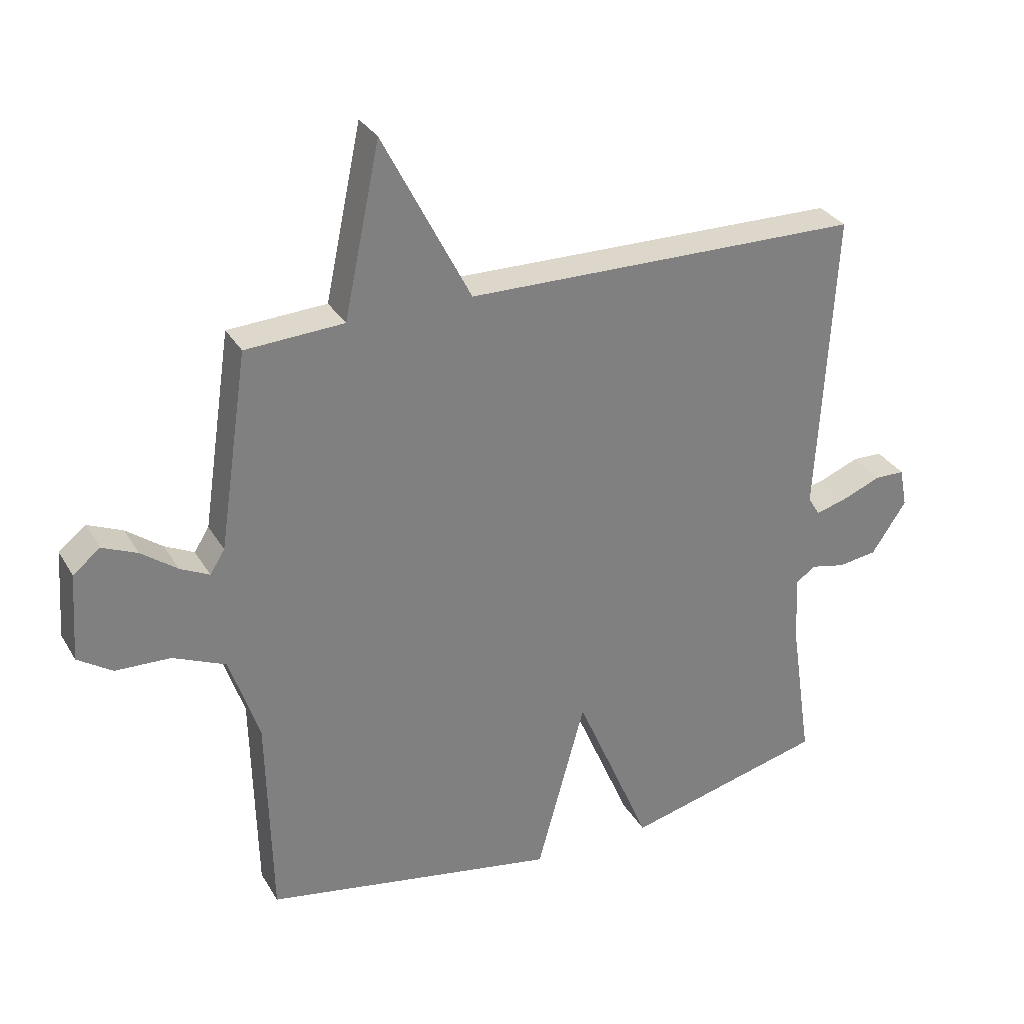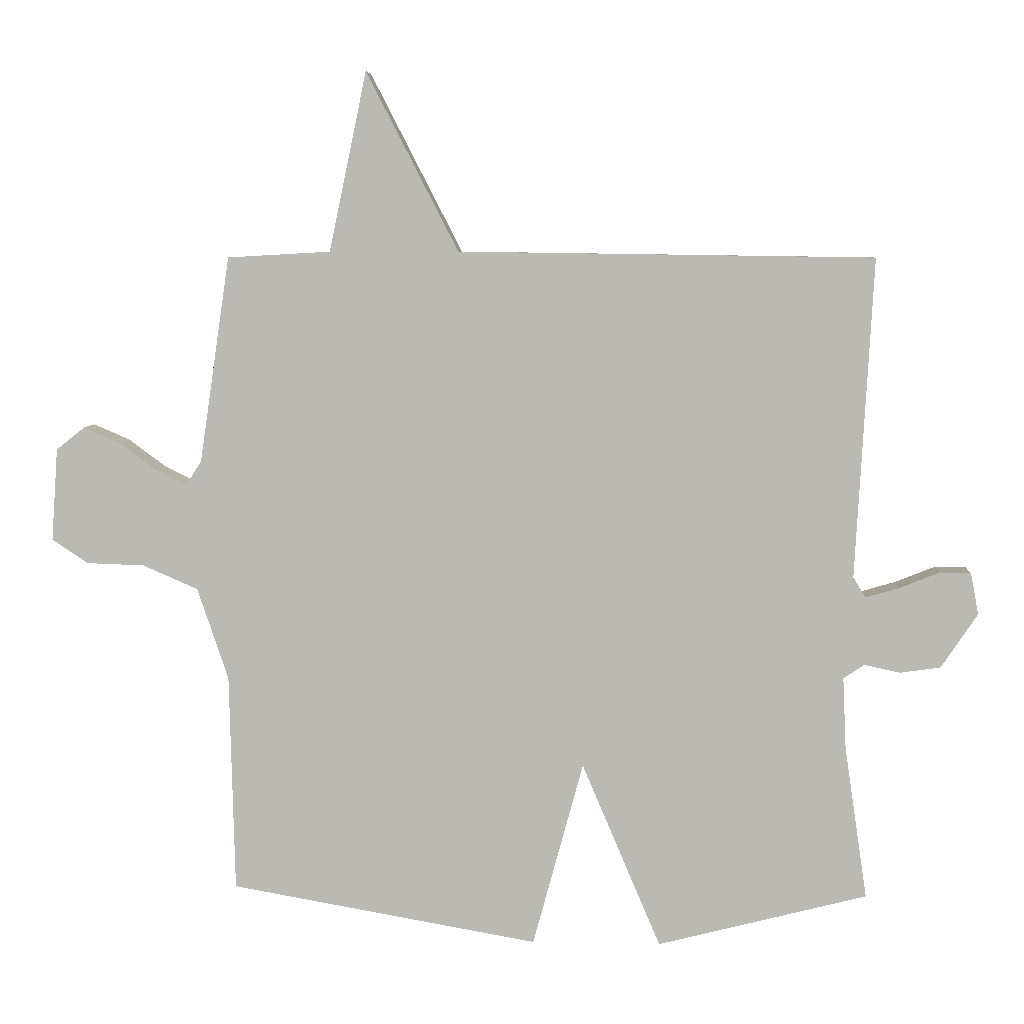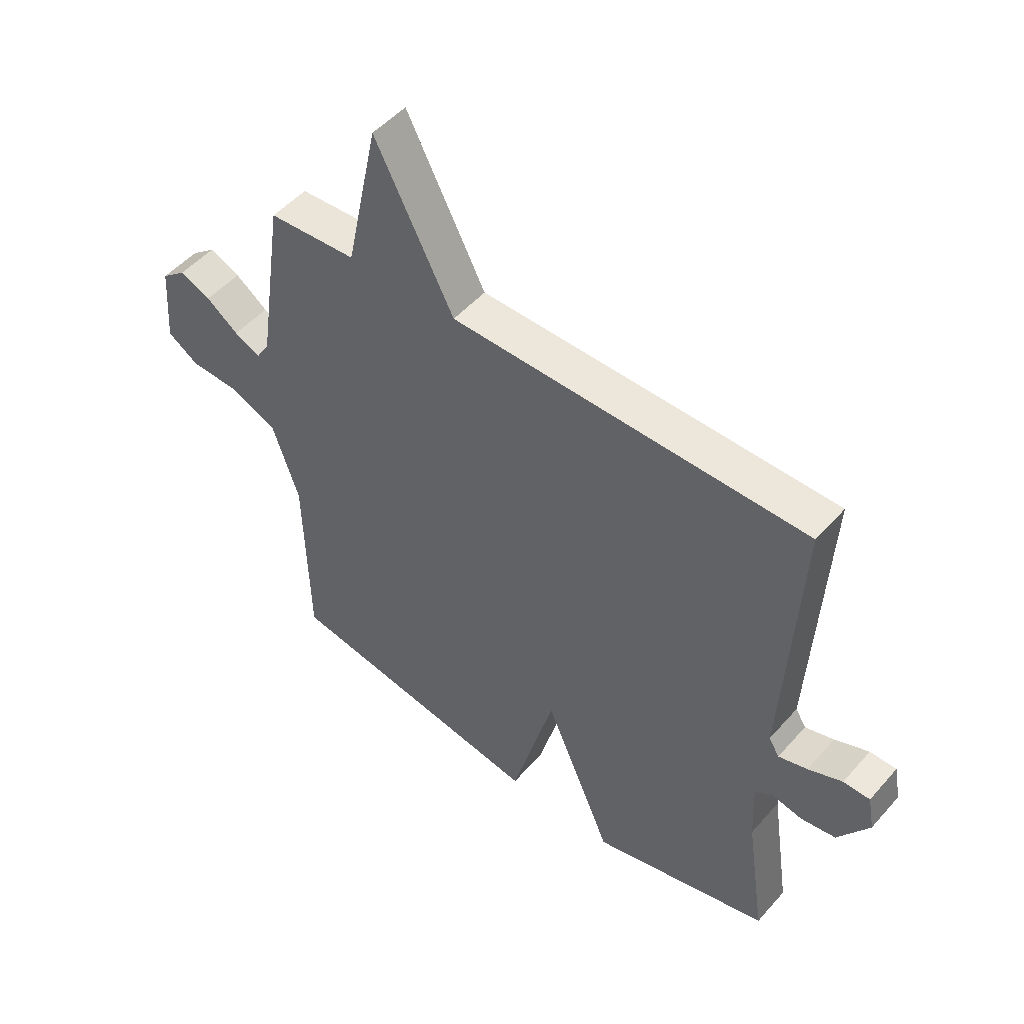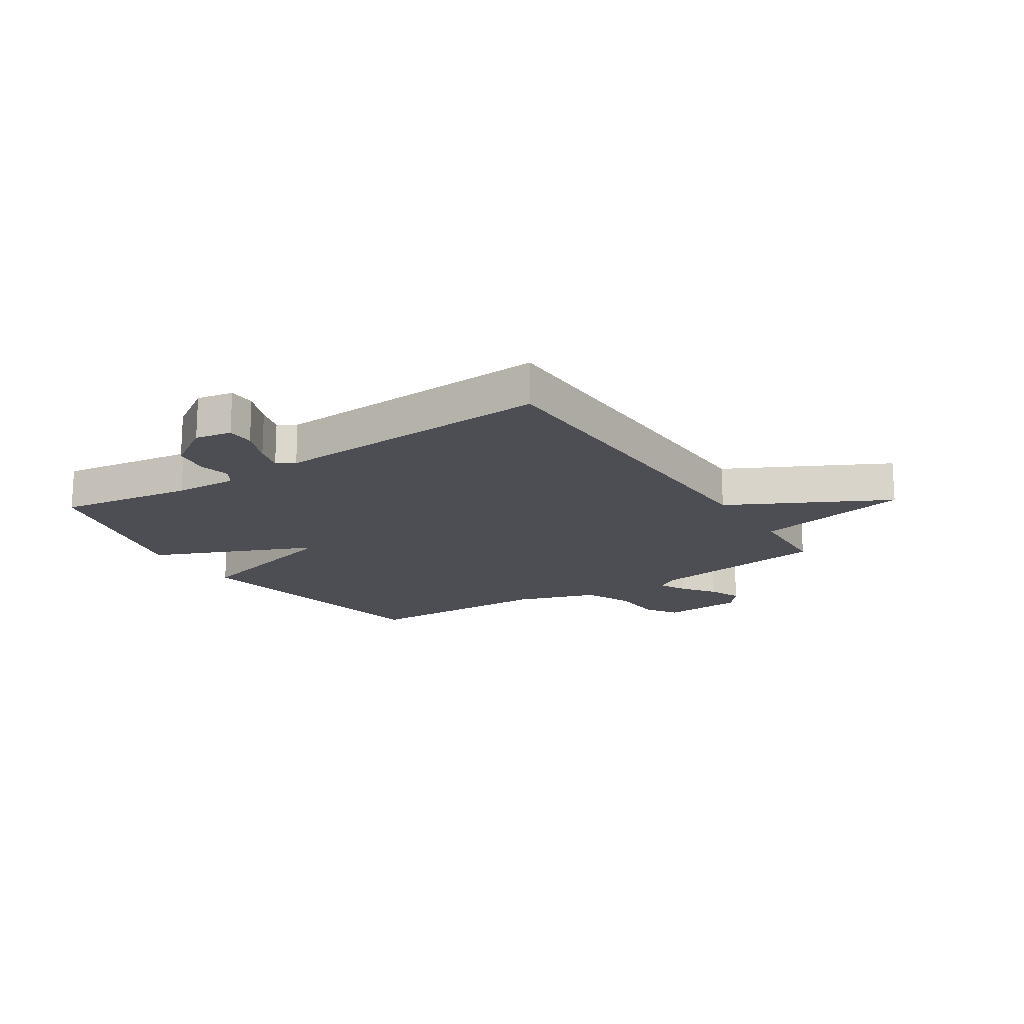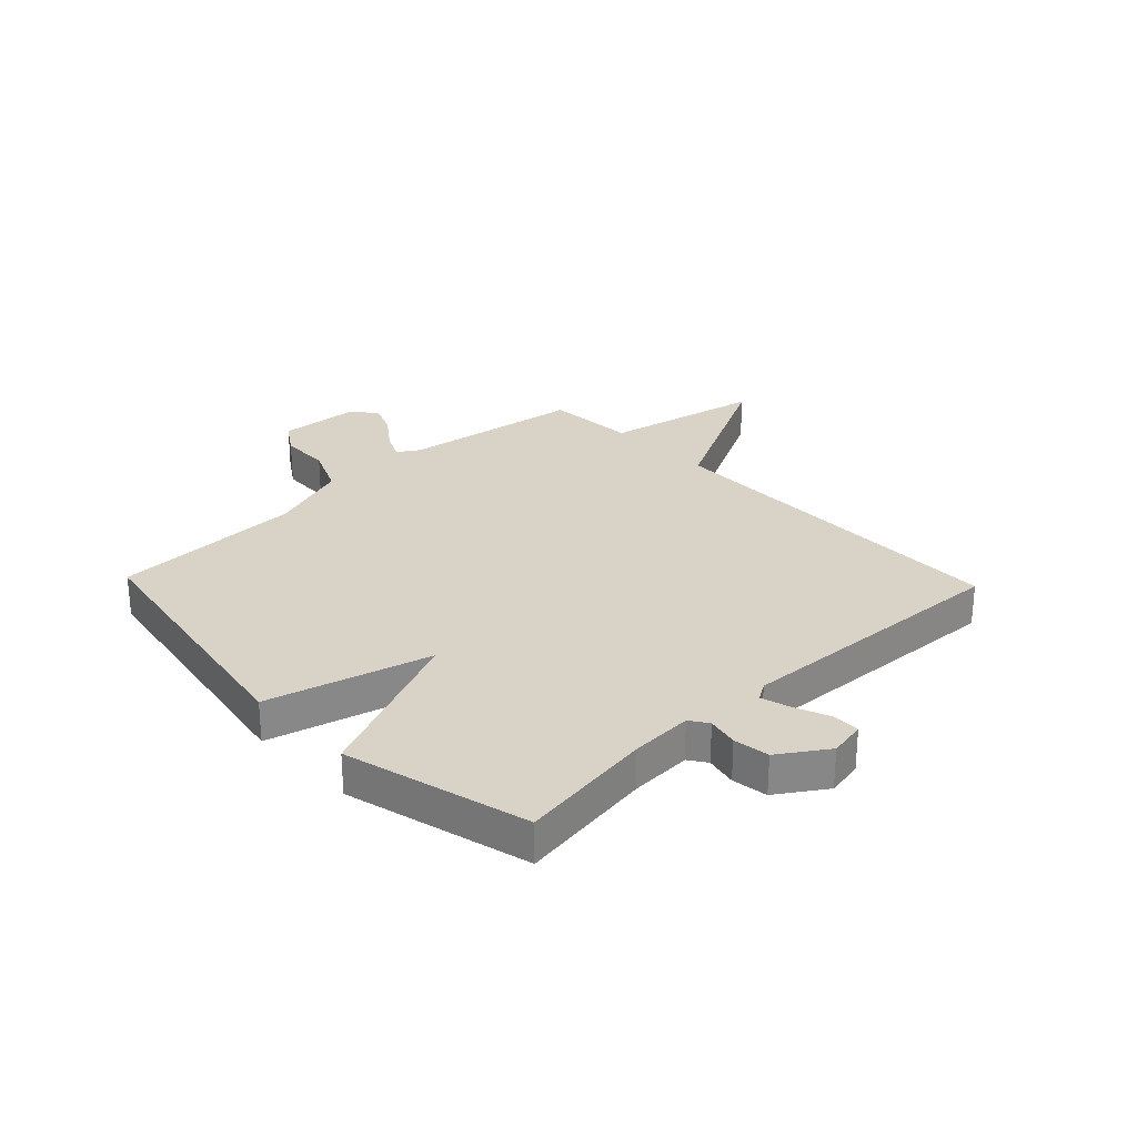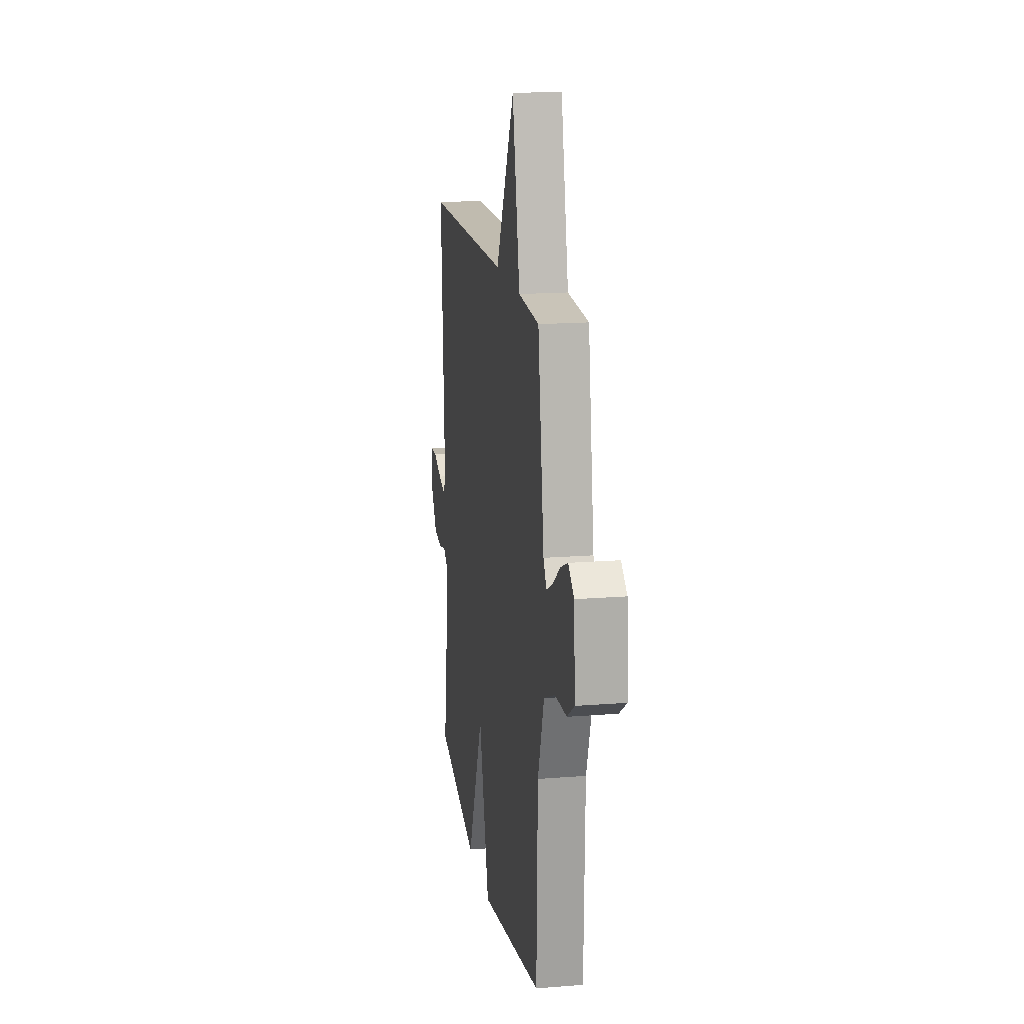
<metadata>
{"format":"obj","ext":"obj","renderer":"f3d","projection":"perspective","resolution":1024,"background":"white","views":[{"elev":30.9,"azim":154.4,"up":"+Z"},{"elev":6.2,"azim":-176.5,"up":"+Z"},{"elev":50.0,"azim":-140.5,"up":"+Z"},{"elev":-17.3,"azim":-56.9,"up":"+Y"},{"elev":27.9,"azim":-133.7,"up":"+Y"},{"elev":16.8,"azim":80.8,"up":"+Z"}]}
</metadata>
<code>
v 0.5 0.07 0.5
v 0.547 0.07 0.182
v 0.571 0.07 0.144
v 0.618 0.07 0.167
v 0.676 0.07 0.21
v 0.732 0.07 0.234
v 0.776 0.07 0.199
v 0.786 0.07 0.056
v 0.73 0.07 0.019
v 0.641 0.07 0.016
v 0.556 0.07 -0.021
v 0.508 0.07 -0.163
v 0.5 0.07 -0.5
v 0.024 0.07 -0.583
v -0.054 0.07 -0.297
v -0.176 0.07 -0.583
v -0.5 0.07 -0.5
v -0.465 0.07 -0.263
v -0.46 0.07 -0.153
v -0.492 0.07 -0.131
v -0.547 0.07 -0.143
v -0.61 0.07 -0.134
v -0.666 0.07 -0.05
v -0.654 0.07 0.014
v -0.606 0.07 0.015
v -0.544 0.07 -0.01
v -0.492 0.07 -0.025
v -0.473 0.07 0.006
v -0.5 0.07 0.5
v 0.141 0.07 0.509
v 0.283 0.07 0.785
v 0.341 0.07 0.509
v 0.5 0 0.5
v 0.547 0 0.182
v 0.571 0 0.144
v 0.618 0 0.167
v 0.676 0 0.21
v 0.732 0 0.234
v 0.776 0 0.199
v 0.786 0 0.056
v 0.73 0 0.019
v 0.641 0 0.016
v 0.556 0 -0.021
v 0.508 0 -0.163
v 0.5 0 -0.5
v 0.024 0 -0.583
v -0.054 0 -0.297
v -0.176 0 -0.583
v -0.5 0 -0.5
v -0.465 0 -0.263
v -0.46 0 -0.153
v -0.492 0 -0.131
v -0.547 0 -0.143
v -0.61 0 -0.134
v -0.666 0 -0.05
v -0.654 0 0.014
v -0.606 0 0.015
v -0.544 0 -0.01
v -0.492 0 -0.025
v -0.473 0 0.006
v -0.5 0 0.5
v 0.141 0 0.509
v 0.283 0 0.785
v 0.341 0 0.509
f 30 31 32
f 32 1 2
f 30 32 2
f 29 30 2
f 28 29 2
f 27 28 2 3
f 24 25 26
f 23 24 26
f 22 23 26
f 21 22 26
f 20 21 26
f 19 20 26 27
f 15 16 17 18
f 15 18 19
f 12 13 14 15
f 19 27 3
f 15 19 3
f 12 15 3
f 11 12 3
f 8 9 10
f 7 8 10
f 6 7 10
f 5 6 10
f 4 5 10
f 3 4 10 11
f 64 63 62
f 34 33 64
f 34 64 62
f 34 62 61
f 34 61 60
f 35 34 60 59
f 58 57 56
f 58 56 55
f 58 55 54
f 58 54 53
f 58 53 52
f 59 58 52 51
f 50 49 48 47
f 51 50 47
f 47 46 45 44
f 35 59 51
f 35 51 47
f 35 47 44
f 35 44 43
f 42 41 40
f 42 40 39
f 42 39 38
f 42 38 37
f 42 37 36
f 43 42 36 35
f 1 33 34 2
f 2 34 35 3
f 3 35 36 4
f 4 36 37 5
f 5 37 38 6
f 6 38 39 7
f 7 39 40 8
f 8 40 41 9
f 9 41 42 10
f 10 42 43 11
f 11 43 44 12
f 12 44 45 13
f 13 45 46 14
f 14 46 47 15
f 15 47 48 16
f 16 48 49 17
f 17 49 50 18
f 18 50 51 19
f 19 51 52 20
f 20 52 53 21
f 21 53 54 22
f 22 54 55 23
f 23 55 56 24
f 24 56 57 25
f 25 57 58 26
f 26 58 59 27
f 27 59 60 28
f 28 60 61 29
f 29 61 62 30
f 30 62 63 31
f 31 63 64 32
f 32 64 33 1

</code>
